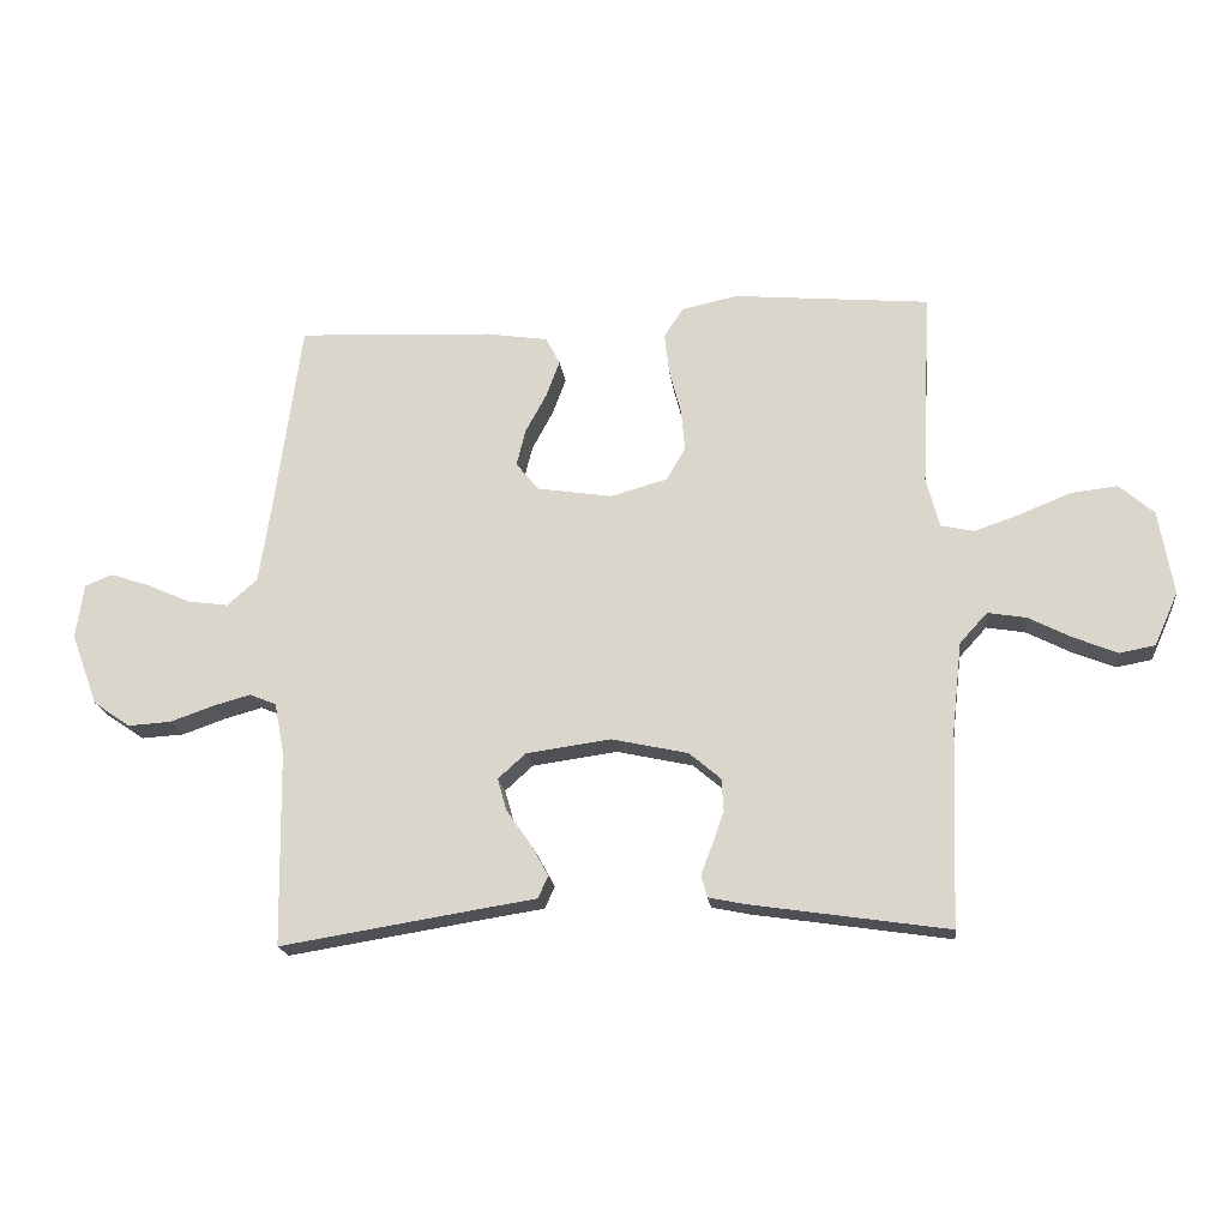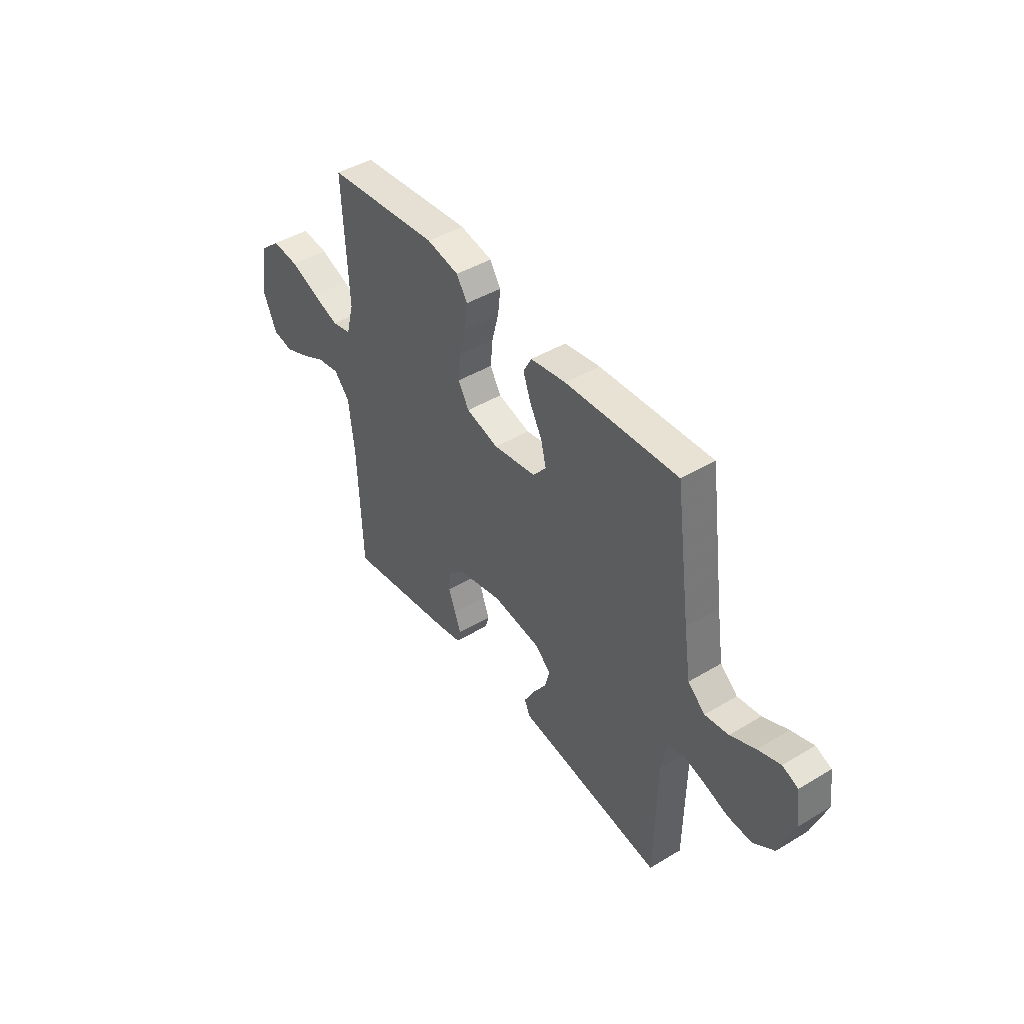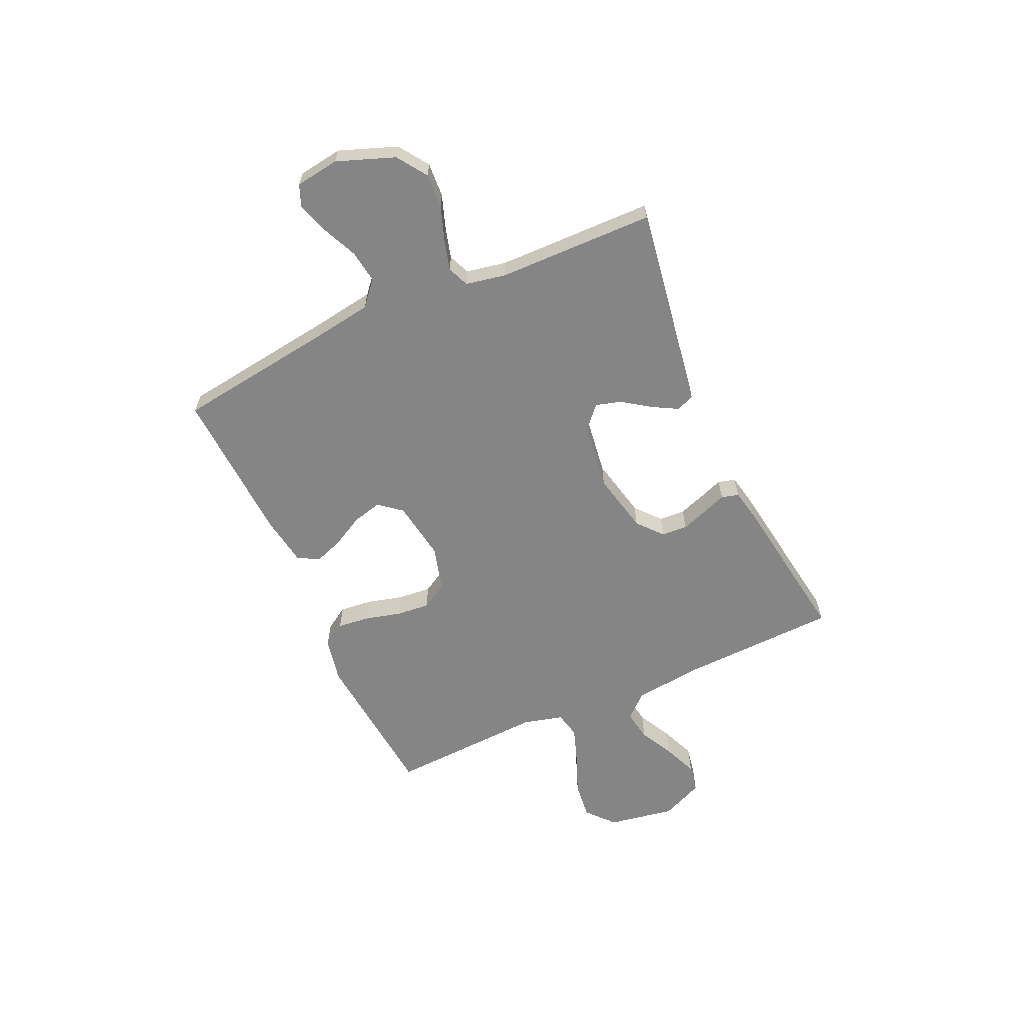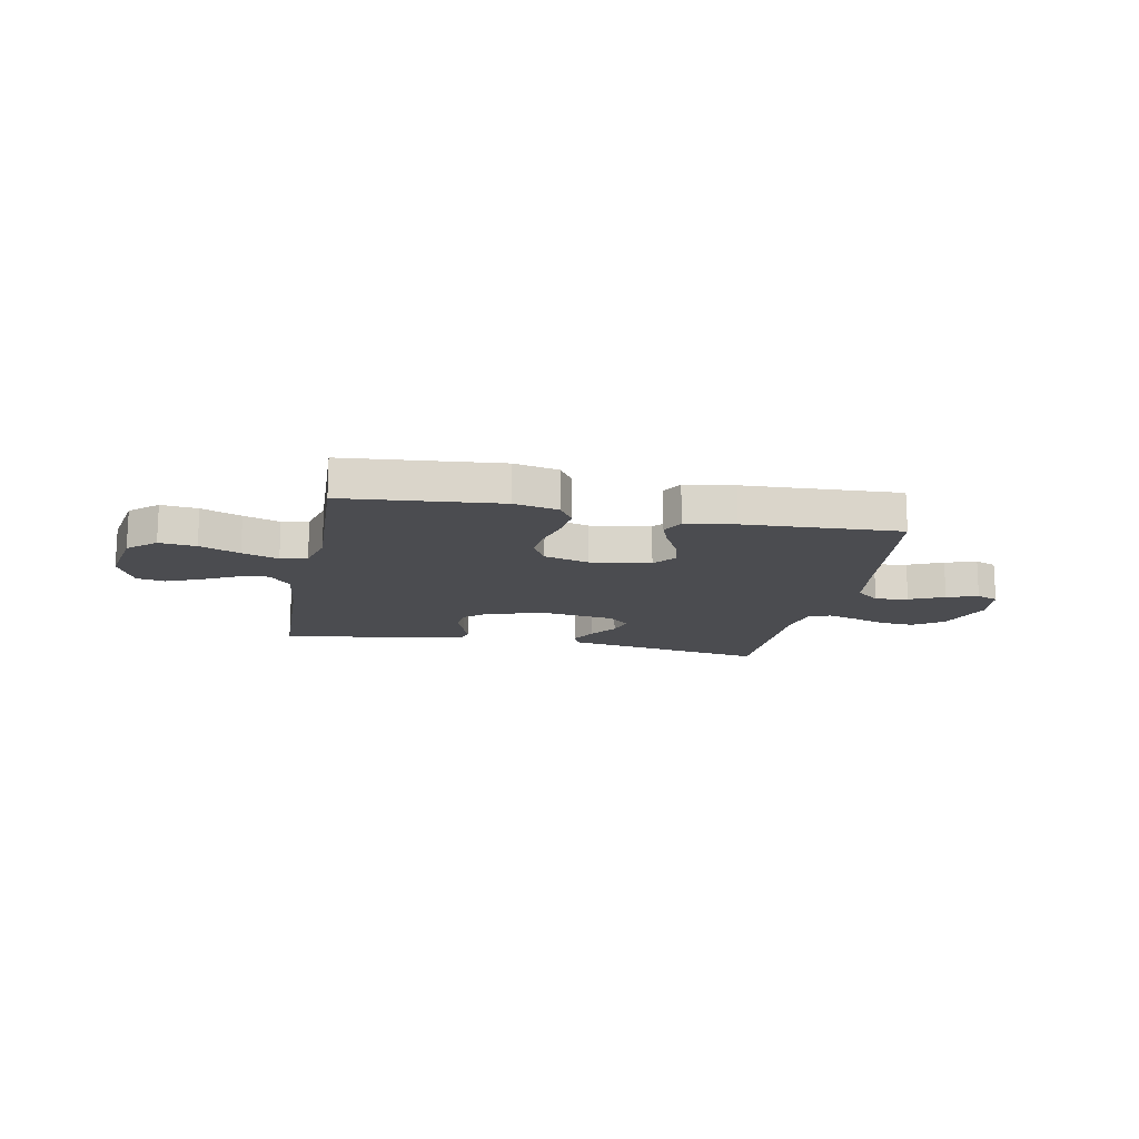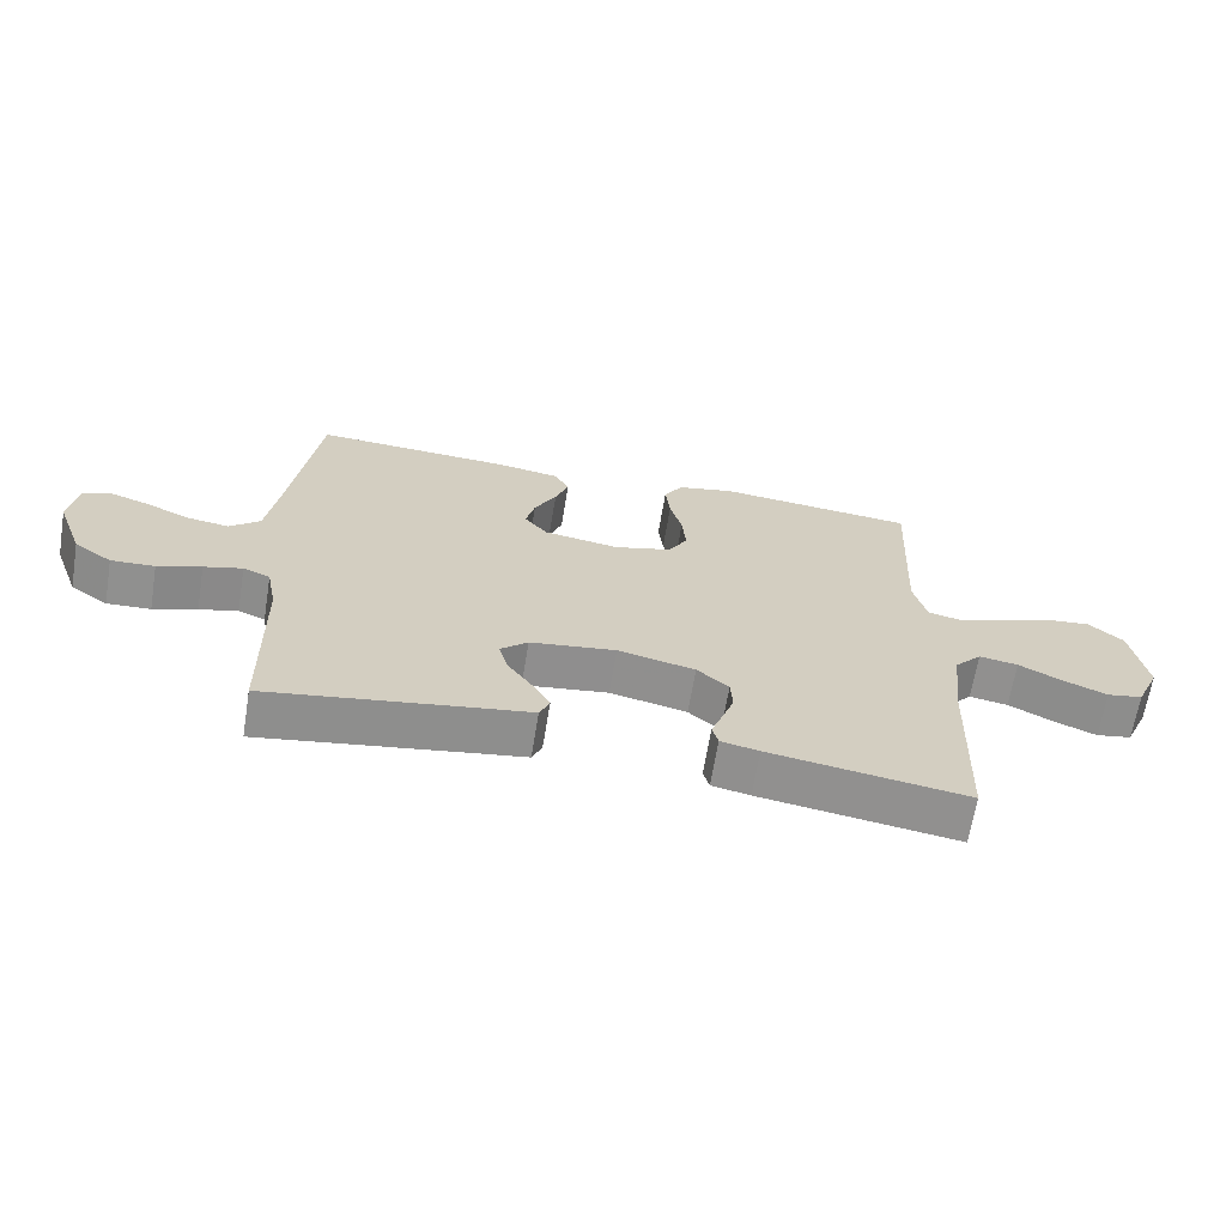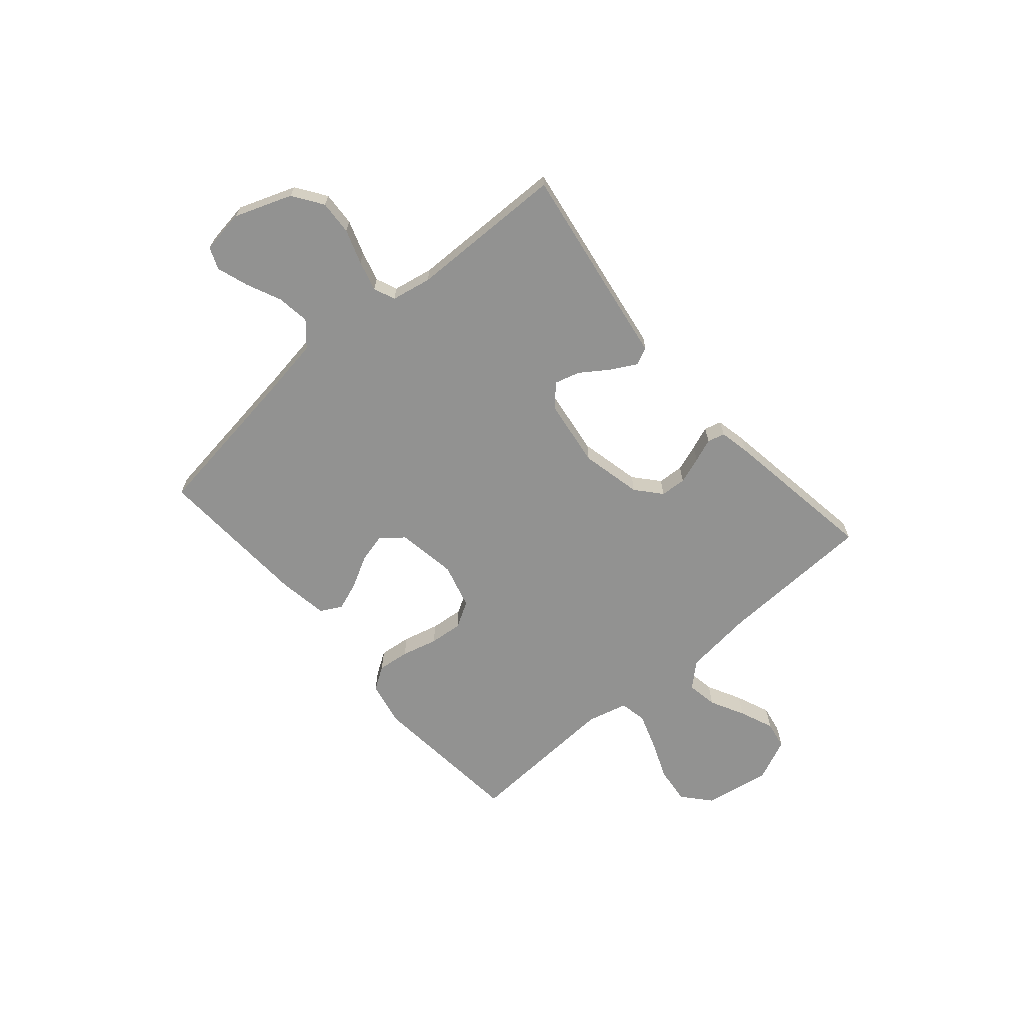
<metadata>
{"format":"obj","ext":"obj","renderer":"f3d","projection":"perspective","resolution":1024,"background":"white","views":[{"elev":-19.0,"azim":-173.0,"up":"+Z"},{"elev":44.0,"azim":54.8,"up":"+Z"},{"elev":-61.8,"azim":114.4,"up":"+Y"},{"elev":-15.2,"azim":-11.2,"up":"+Y"},{"elev":-65.9,"azim":170.6,"up":"+Z"},{"elev":-66.2,"azim":130.8,"up":"+Y"}]}
</metadata>
<code>
v 0.5 0.07 -0.5
v 0.2 0.07 -0.452
v 0.109 0.07 -0.438
v 0.094 0.07 -0.404
v 0.121 0.07 -0.355
v 0.158 0.07 -0.302
v 0.172 0.07 -0.253
v 0.13 0.07 -0.215
v 0 0.07 -0.197
v -0.117 0.07 -0.223
v -0.165 0.07 -0.264
v -0.168 0.07 -0.314
v -0.15 0.07 -0.365
v -0.133 0.07 -0.41
v -0.142 0.07 -0.443
v -0.2 0.07 -0.455
v -0.5 0.07 -0.5
v -0.511 0.07 -0.2
v -0.526 0.07 -0.066
v -0.568 0.07 -0.02
v -0.627 0.07 -0.03
v -0.693 0.07 -0.064
v -0.759 0.07 -0.091
v -0.813 0.07 -0.081
v -0.849 0.07 0
v -0.827 0.07 0.129
v -0.774 0.07 0.175
v -0.703 0.07 0.167
v -0.626 0.07 0.136
v -0.556 0.07 0.112
v -0.505 0.07 0.123
v -0.485 0.07 0.2
v -0.5 0.07 0.5
v -0.2 0.07 0.528
v -0.114 0.07 0.51
v -0.085 0.07 0.465
v -0.092 0.07 0.403
v -0.11 0.07 0.334
v -0.116 0.07 0.27
v -0.087 0.07 0.22
v 0 0.07 0.196
v 0.115 0.07 0.214
v 0.15 0.07 0.257
v 0.136 0.07 0.313
v 0.103 0.07 0.374
v 0.083 0.07 0.429
v 0.105 0.07 0.47
v 0.2 0.07 0.485
v 0.5 0.07 0.5
v 0.541 0.07 0.2
v 0.559 0.07 0.082
v 0.605 0.07 0.042
v 0.668 0.07 0.051
v 0.735 0.07 0.081
v 0.795 0.07 0.101
v 0.837 0.07 0.084
v 0.849 0.07 0
v 0.808 0.07 -0.11
v 0.751 0.07 -0.149
v 0.685 0.07 -0.145
v 0.619 0.07 -0.122
v 0.561 0.07 -0.106
v 0.52 0.07 -0.123
v 0.505 0.07 -0.2
v 0.5 0 -0.5
v 0.2 0 -0.452
v 0.109 0 -0.438
v 0.094 0 -0.404
v 0.121 0 -0.355
v 0.158 0 -0.302
v 0.172 0 -0.253
v 0.13 0 -0.215
v 0 0 -0.197
v -0.117 0 -0.223
v -0.165 0 -0.264
v -0.168 0 -0.314
v -0.15 0 -0.365
v -0.133 0 -0.41
v -0.142 0 -0.443
v -0.2 0 -0.455
v -0.5 0 -0.5
v -0.511 0 -0.2
v -0.526 0 -0.066
v -0.568 0 -0.02
v -0.627 0 -0.03
v -0.693 0 -0.064
v -0.759 0 -0.091
v -0.813 0 -0.081
v -0.849 0 0
v -0.827 0 0.129
v -0.774 0 0.175
v -0.703 0 0.167
v -0.626 0 0.136
v -0.556 0 0.112
v -0.505 0 0.123
v -0.485 0 0.2
v -0.5 0 0.5
v -0.2 0 0.528
v -0.114 0 0.51
v -0.085 0 0.465
v -0.092 0 0.403
v -0.11 0 0.334
v -0.116 0 0.27
v -0.087 0 0.22
v 0 0 0.196
v 0.115 0 0.214
v 0.15 0 0.257
v 0.136 0 0.313
v 0.103 0 0.374
v 0.083 0 0.429
v 0.105 0 0.47
v 0.2 0 0.485
v 0.5 0 0.5
v 0.541 0 0.2
v 0.559 0 0.082
v 0.605 0 0.042
v 0.668 0 0.051
v 0.735 0 0.081
v 0.795 0 0.101
v 0.837 0 0.084
v 0.849 0 0
v 0.808 0 -0.11
v 0.751 0 -0.149
v 0.685 0 -0.145
v 0.619 0 -0.122
v 0.561 0 -0.106
v 0.52 0 -0.123
v 0.505 0 -0.2
f 58 59 60 61
f 58 61 62
f 57 58 62
f 56 57 62
f 53 54 55 56
f 53 56 62 63
f 47 48 49 50
f 47 50 51
f 44 45 46 47
f 43 44 47 51
f 42 43 51 52
f 35 36 37 38
f 35 38 39
f 32 33 34 35
f 31 32 35 39
f 26 27 28 29
f 26 29 30
f 25 26 30
f 24 25 30 31
f 21 22 23 24
f 15 16 17 18
f 13 14 15 18
f 12 13 18 19
f 11 12 19 20
f 3 4 5 6
f 2 3 6
f 64 1 2 6
f 63 64 6 7
f 52 53 63 7
f 41 42 52 7
f 24 31 39 40
f 21 24 40 41
f 20 21 41
f 10 11 20 41
f 9 10 41
f 8 9 41
f 7 8 41
f 125 124 123 122
f 126 125 122
f 126 122 121
f 126 121 120
f 120 119 118 117
f 127 126 120 117
f 114 113 112 111
f 115 114 111
f 111 110 109 108
f 115 111 108 107
f 116 115 107 106
f 102 101 100 99
f 103 102 99
f 99 98 97 96
f 103 99 96 95
f 93 92 91 90
f 94 93 90
f 94 90 89
f 95 94 89 88
f 88 87 86 85
f 82 81 80 79
f 82 79 78 77
f 83 82 77 76
f 84 83 76 75
f 70 69 68 67
f 70 67 66
f 70 66 65 128
f 71 70 128 127
f 71 127 117 116
f 71 116 106 105
f 104 103 95 88
f 105 104 88 85
f 105 85 84
f 105 84 75 74
f 105 74 73
f 105 73 72
f 105 72 71
f 1 65 66 2
f 2 66 67 3
f 3 67 68 4
f 4 68 69 5
f 5 69 70 6
f 6 70 71 7
f 7 71 72 8
f 8 72 73 9
f 9 73 74 10
f 10 74 75 11
f 11 75 76 12
f 12 76 77 13
f 13 77 78 14
f 14 78 79 15
f 15 79 80 16
f 16 80 81 17
f 17 81 82 18
f 18 82 83 19
f 19 83 84 20
f 20 84 85 21
f 21 85 86 22
f 22 86 87 23
f 23 87 88 24
f 24 88 89 25
f 25 89 90 26
f 26 90 91 27
f 27 91 92 28
f 28 92 93 29
f 29 93 94 30
f 30 94 95 31
f 31 95 96 32
f 32 96 97 33
f 33 97 98 34
f 34 98 99 35
f 35 99 100 36
f 36 100 101 37
f 37 101 102 38
f 38 102 103 39
f 39 103 104 40
f 40 104 105 41
f 41 105 106 42
f 42 106 107 43
f 43 107 108 44
f 44 108 109 45
f 45 109 110 46
f 46 110 111 47
f 47 111 112 48
f 48 112 113 49
f 49 113 114 50
f 50 114 115 51
f 51 115 116 52
f 52 116 117 53
f 53 117 118 54
f 54 118 119 55
f 55 119 120 56
f 56 120 121 57
f 57 121 122 58
f 58 122 123 59
f 59 123 124 60
f 60 124 125 61
f 61 125 126 62
f 62 126 127 63
f 63 127 128 64
f 64 128 65 1

</code>
